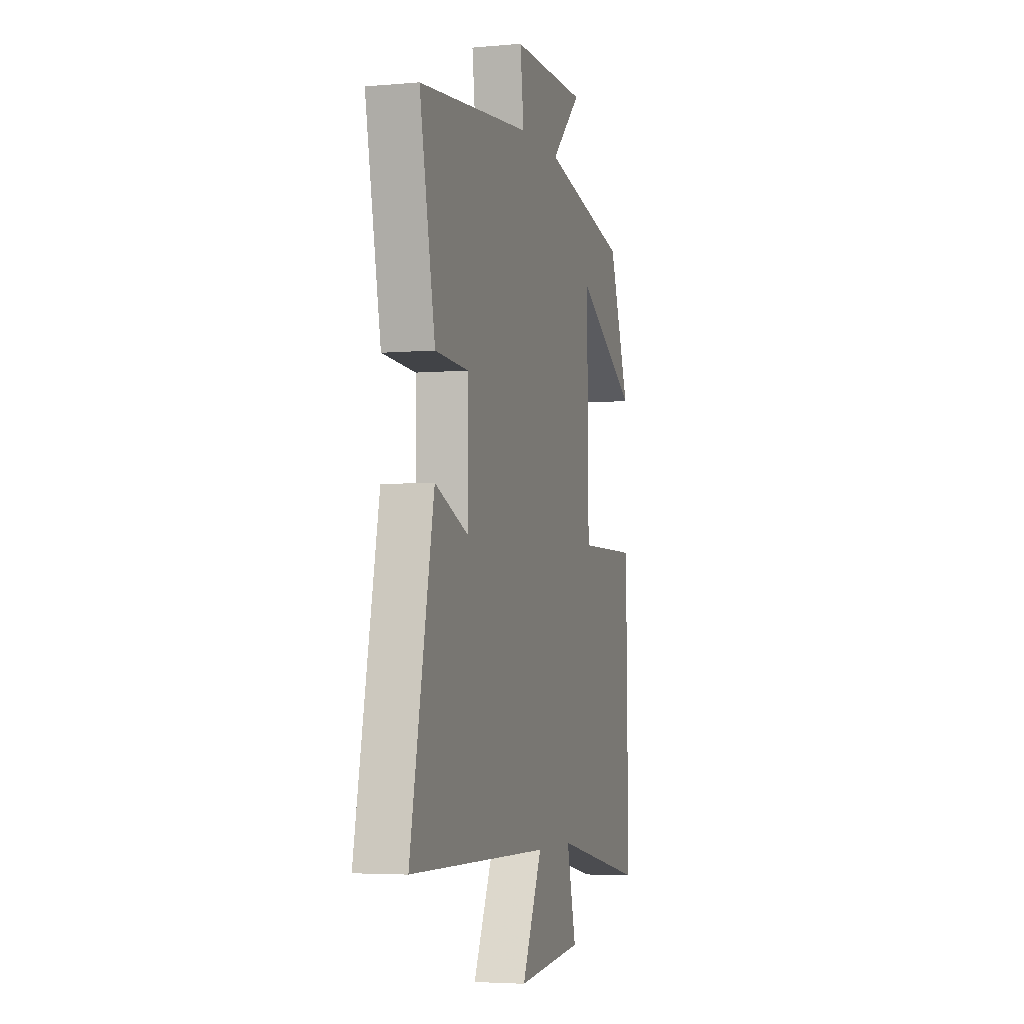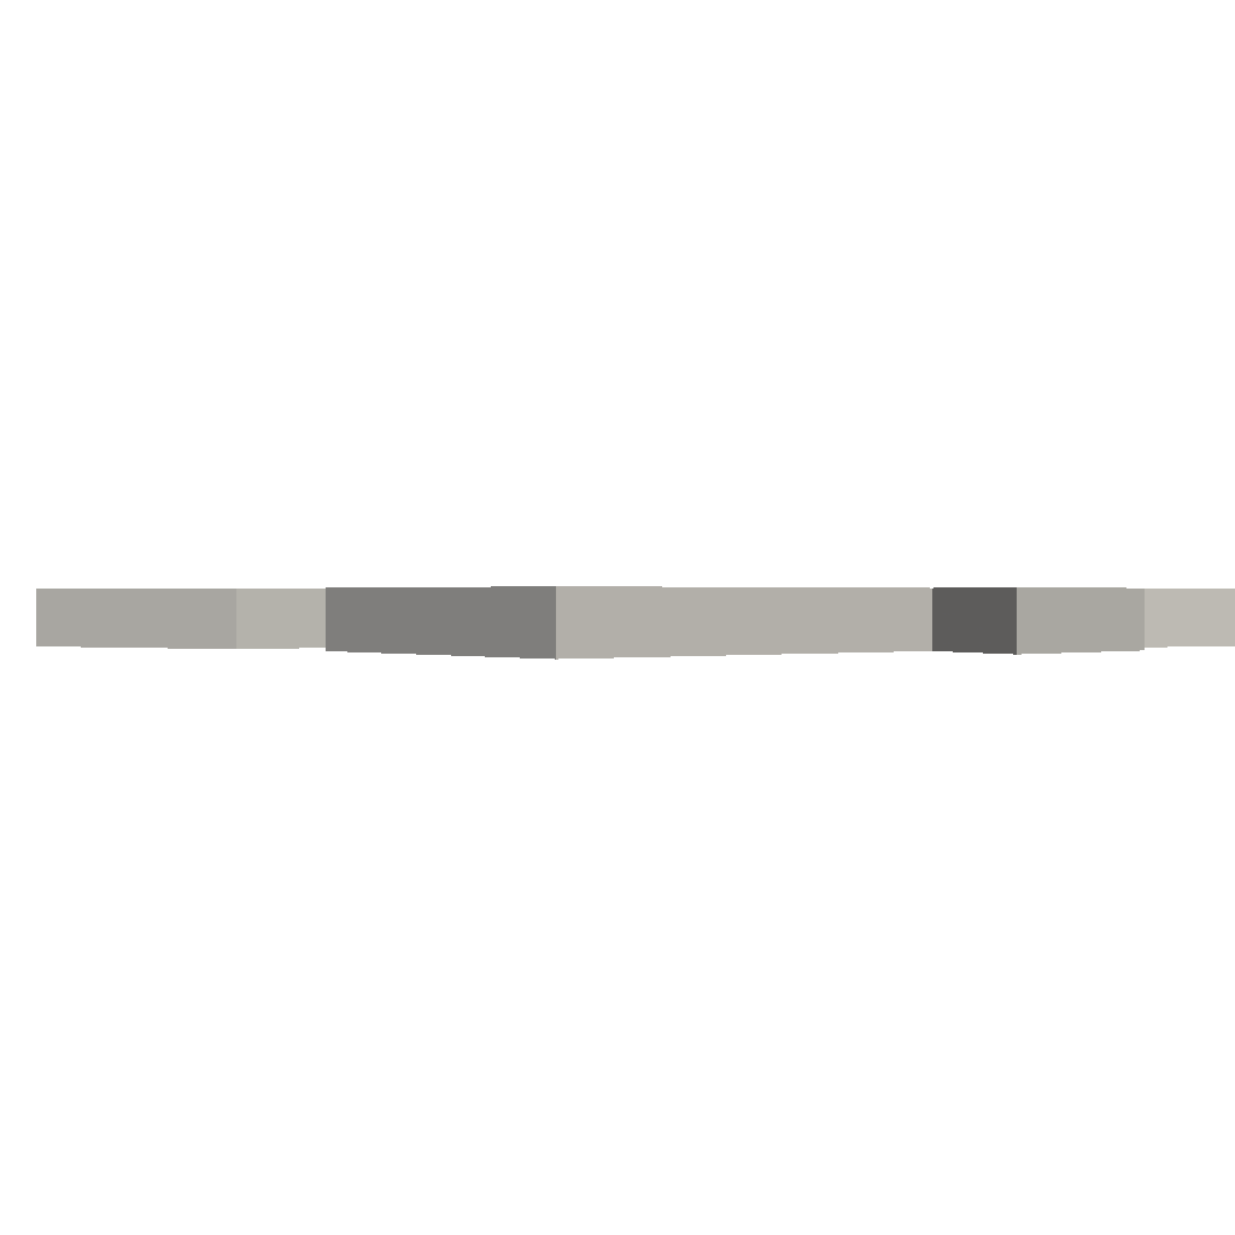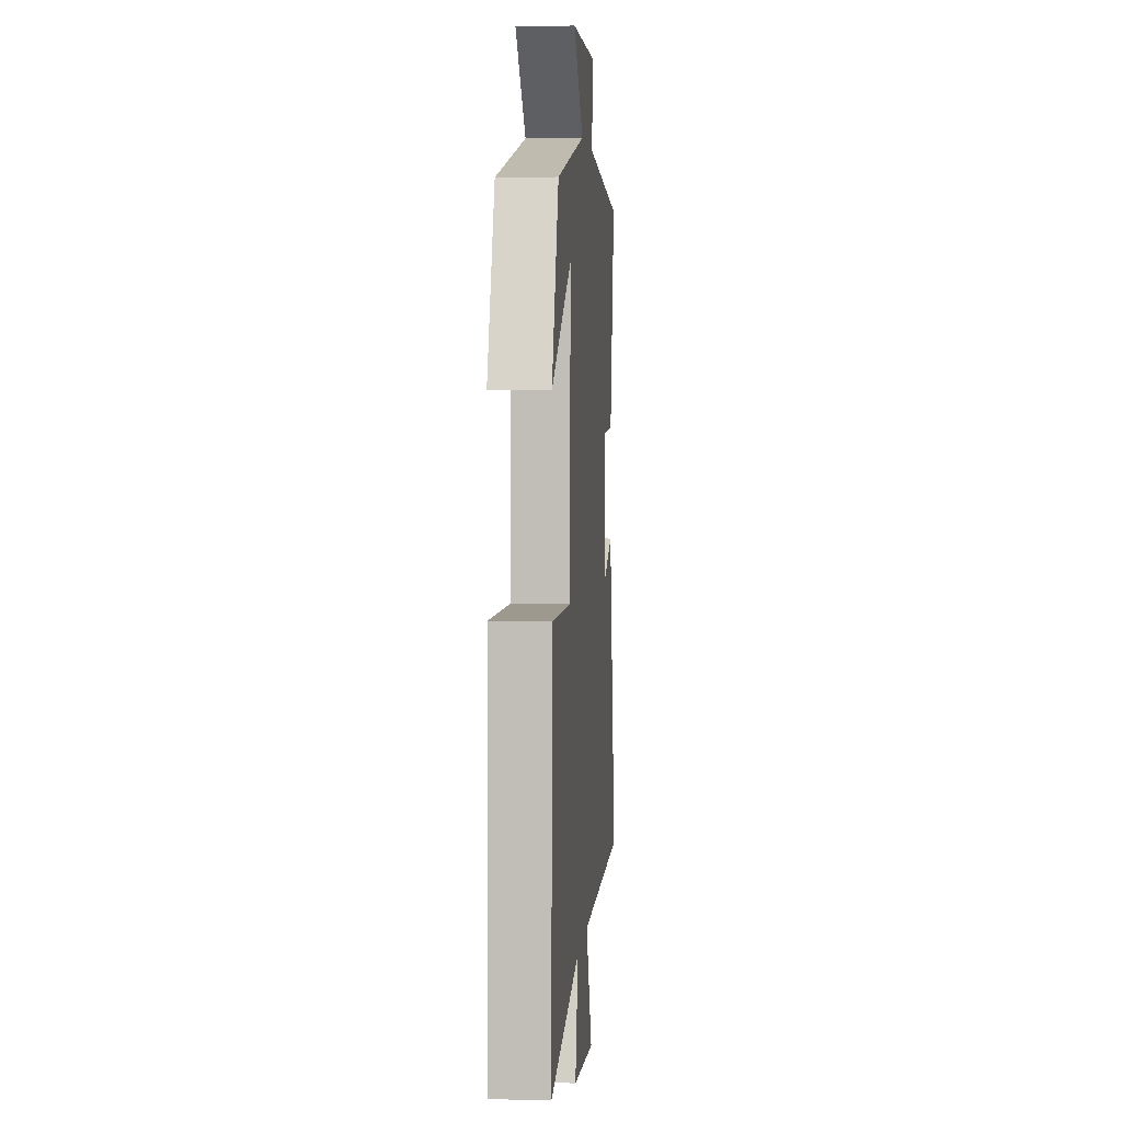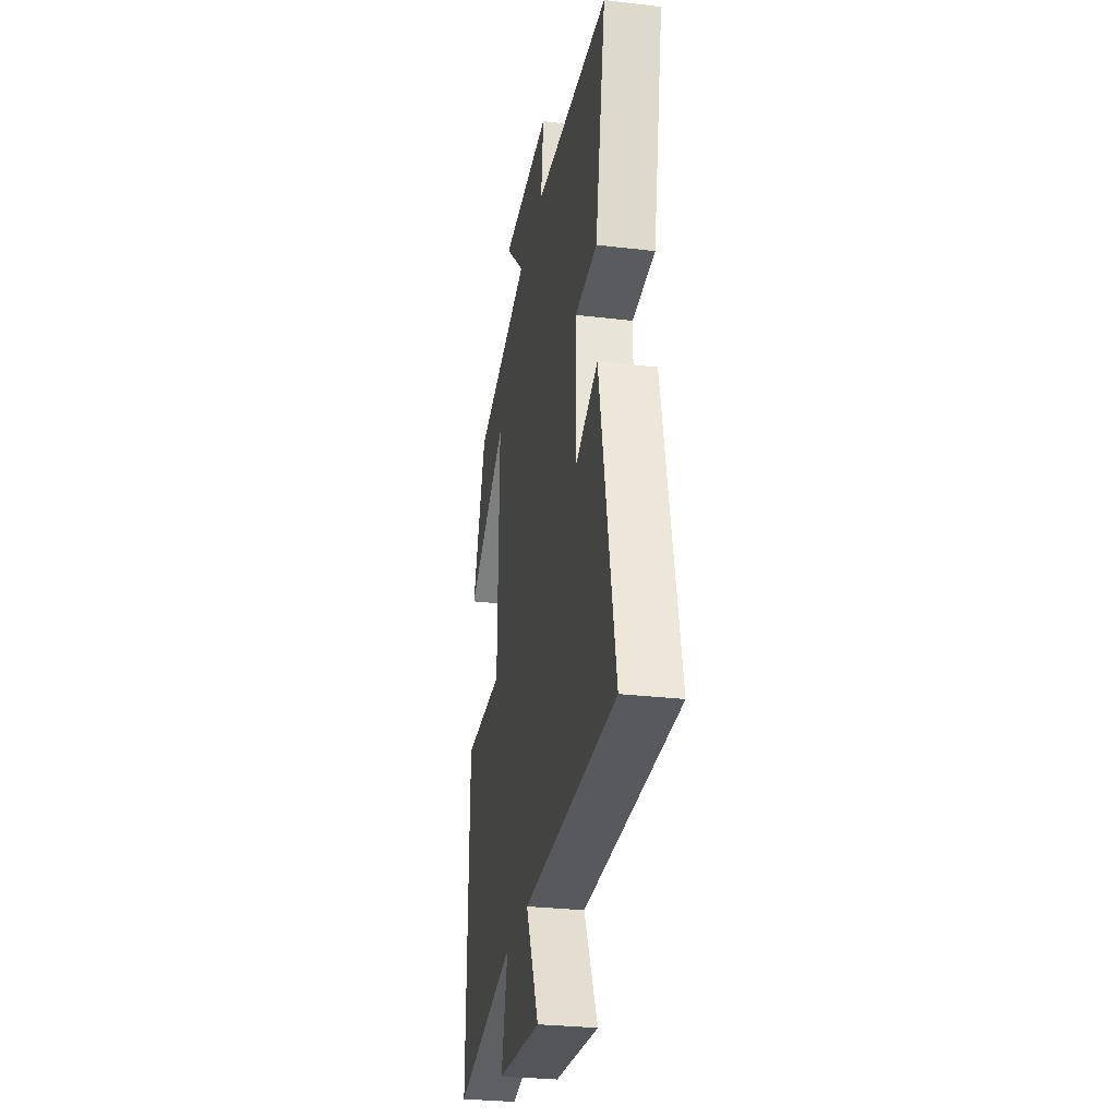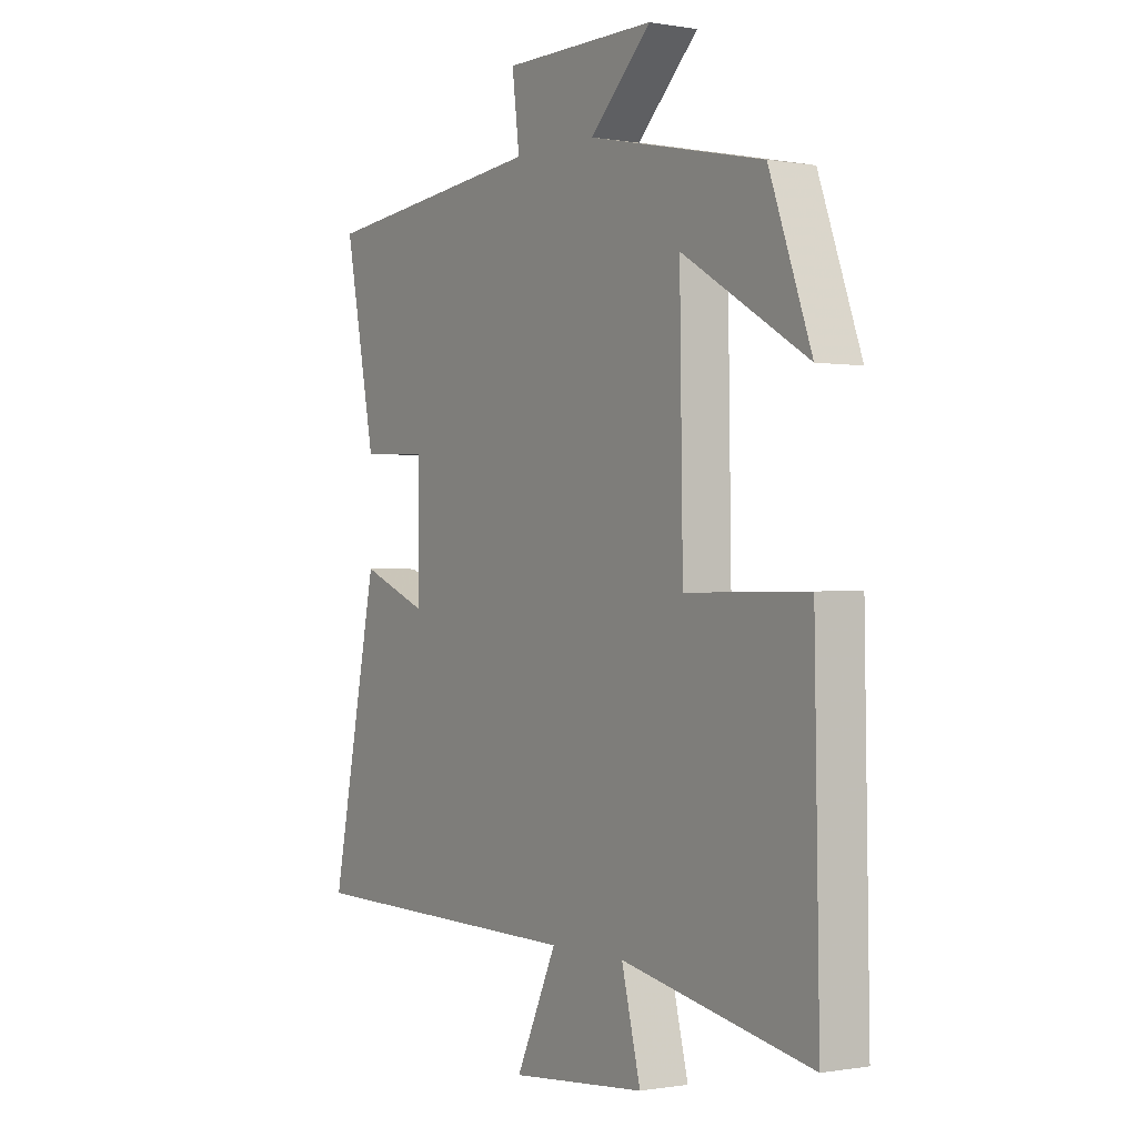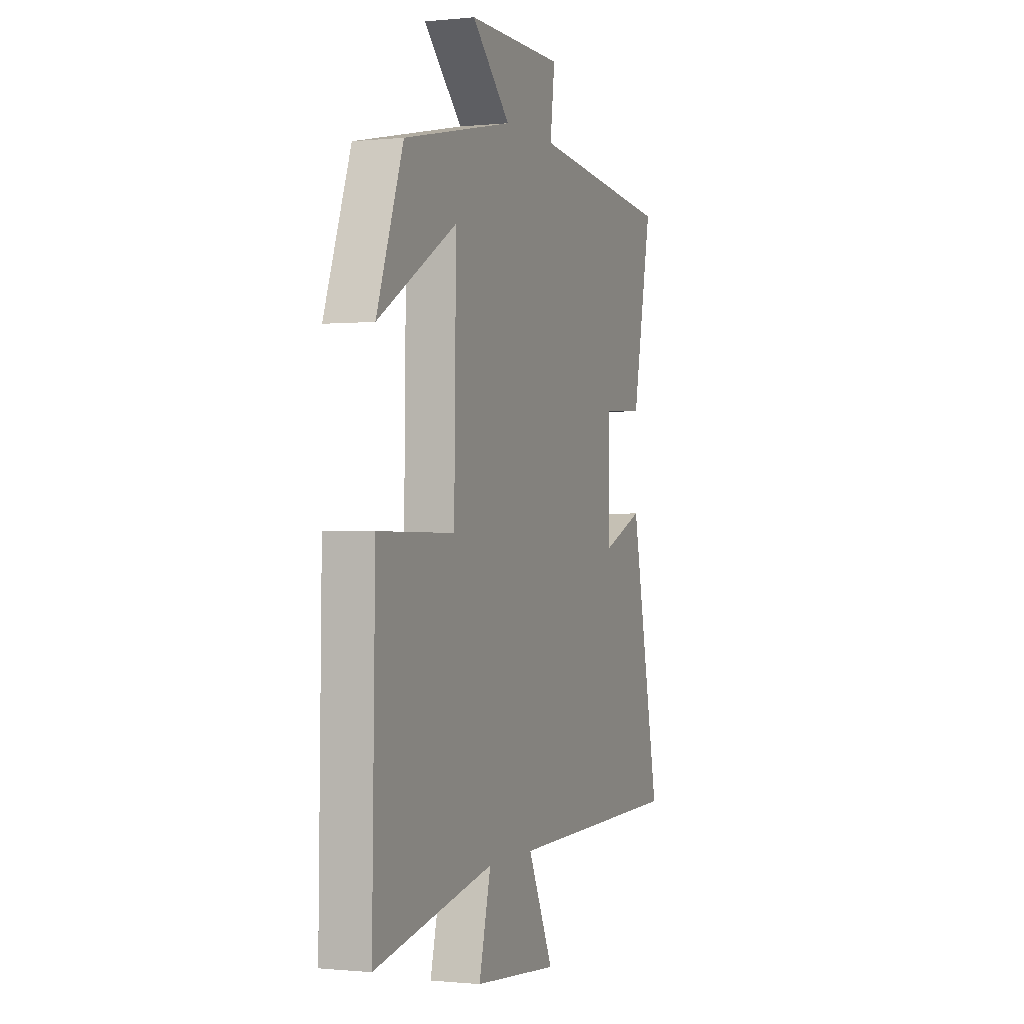
<metadata>
{"format":"obj","ext":"obj","renderer":"f3d","projection":"perspective","resolution":1024,"background":"white","views":[{"elev":-4.3,"azim":106.2,"up":"+Z"},{"elev":0.4,"azim":134.7,"up":"+Y"},{"elev":3.9,"azim":-85.3,"up":"+Z"},{"elev":-29.1,"azim":80.1,"up":"+Z"},{"elev":-0.4,"azim":-123.0,"up":"+Z"},{"elev":-0.6,"azim":-69.0,"up":"+Z"}]}
</metadata>
<code>
v 0.595 0.07 -0.491
v 0.023 0.07 -0.5
v 0.105 0.07 -0.675
v -0.167 0.07 -0.651
v -0.129 0.07 -0.5
v -0.509 0.07 -0.576
v -0.5 0.07 -0.056
v -0.255 0.07 -0.058
v -0.249 0.07 0.34
v -0.5 0.07 0.192
v -0.416 0.07 0.424
v -0.064 0.07 0.5
v -0.187 0.07 0.619
v 0.121 0.07 0.619
v 0.106 0.07 0.5
v 0.563 0.07 0.453
v 0.5 0.07 0.136
v 0.365 0.07 0.129
v 0.365 0.07 -0.081
v 0.5 0.07 -0.026
v 0.595 0 -0.491
v 0.023 0 -0.5
v 0.105 0 -0.675
v -0.167 0 -0.651
v -0.129 0 -0.5
v -0.509 0 -0.576
v -0.5 0 -0.056
v -0.255 0 -0.058
v -0.249 0 0.34
v -0.5 0 0.192
v -0.416 0 0.424
v -0.064 0 0.5
v -0.187 0 0.619
v 0.121 0 0.619
v 0.106 0 0.5
v 0.563 0 0.453
v 0.5 0 0.136
v 0.365 0 0.129
v 0.365 0 -0.081
v 0.5 0 -0.026
f 19 20 1 2
f 18 19 2
f 15 16 17 18
f 15 18 2
f 12 13 14 15
f 12 15 2
f 9 10 11 12
f 8 9 12 2
f 5 6 7 8
f 5 8 2 3
f 3 4 5
f 22 21 40 39
f 22 39 38
f 38 37 36 35
f 22 38 35
f 35 34 33 32
f 22 35 32
f 32 31 30 29
f 22 32 29 28
f 28 27 26 25
f 23 22 28 25
f 25 24 23
f 1 21 22 2
f 2 22 23 3
f 3 23 24 4
f 4 24 25 5
f 5 25 26 6
f 6 26 27 7
f 7 27 28 8
f 8 28 29 9
f 9 29 30 10
f 10 30 31 11
f 11 31 32 12
f 12 32 33 13
f 13 33 34 14
f 14 34 35 15
f 15 35 36 16
f 16 36 37 17
f 17 37 38 18
f 18 38 39 19
f 19 39 40 20
f 20 40 21 1

</code>
